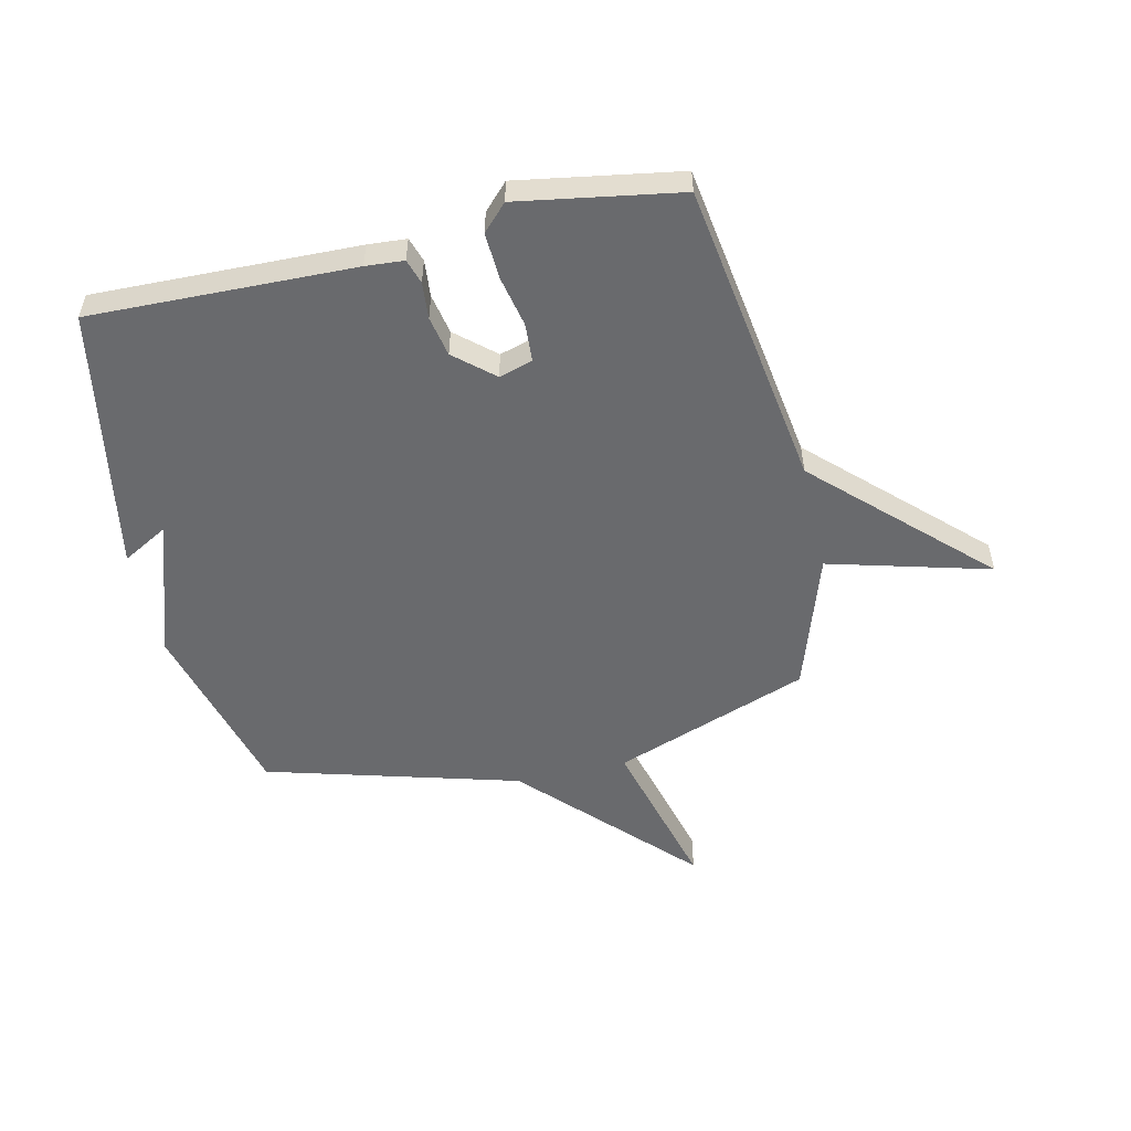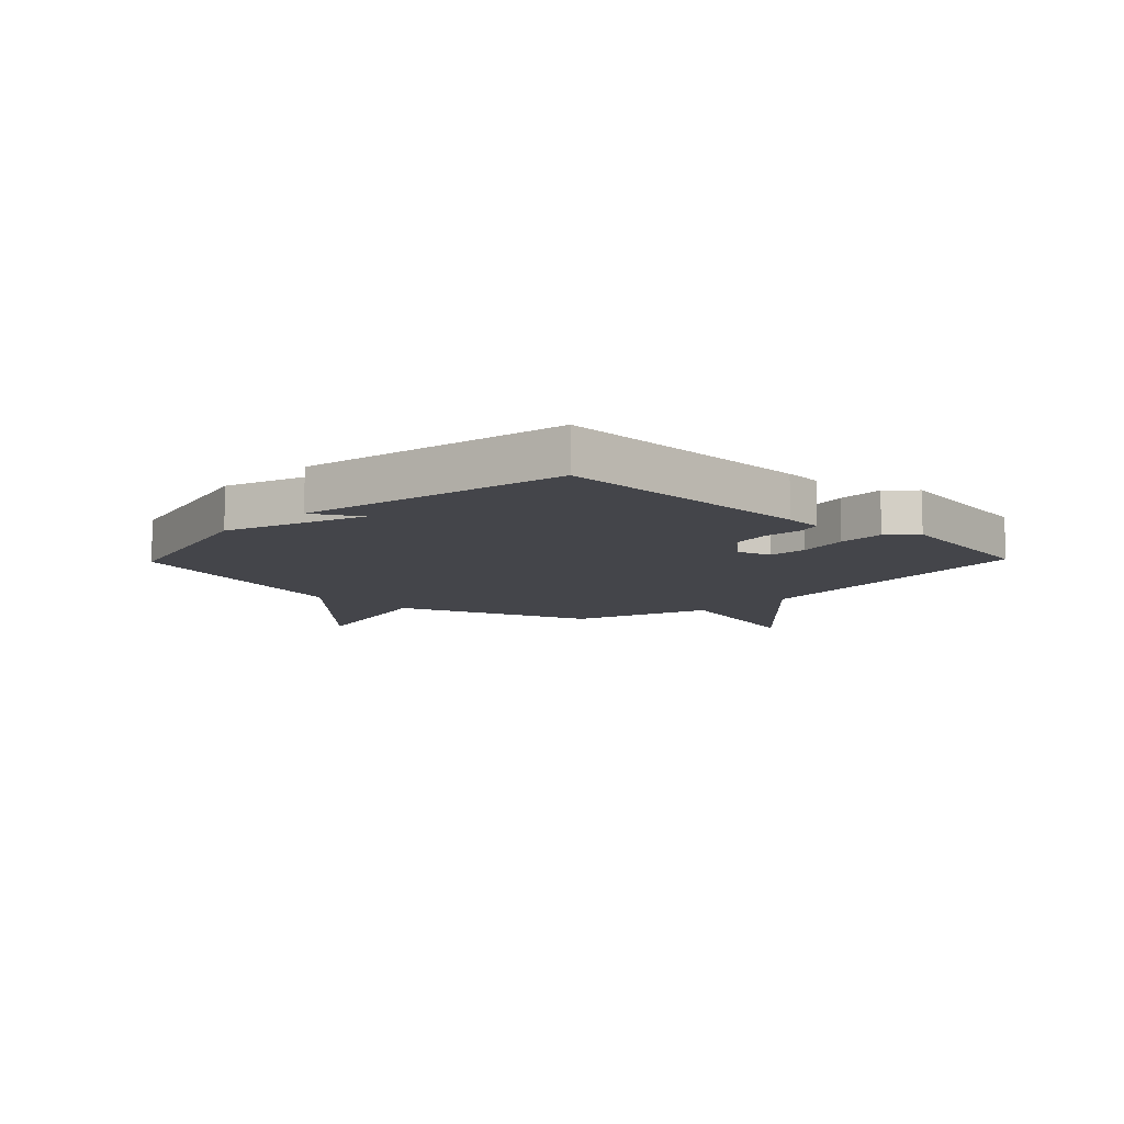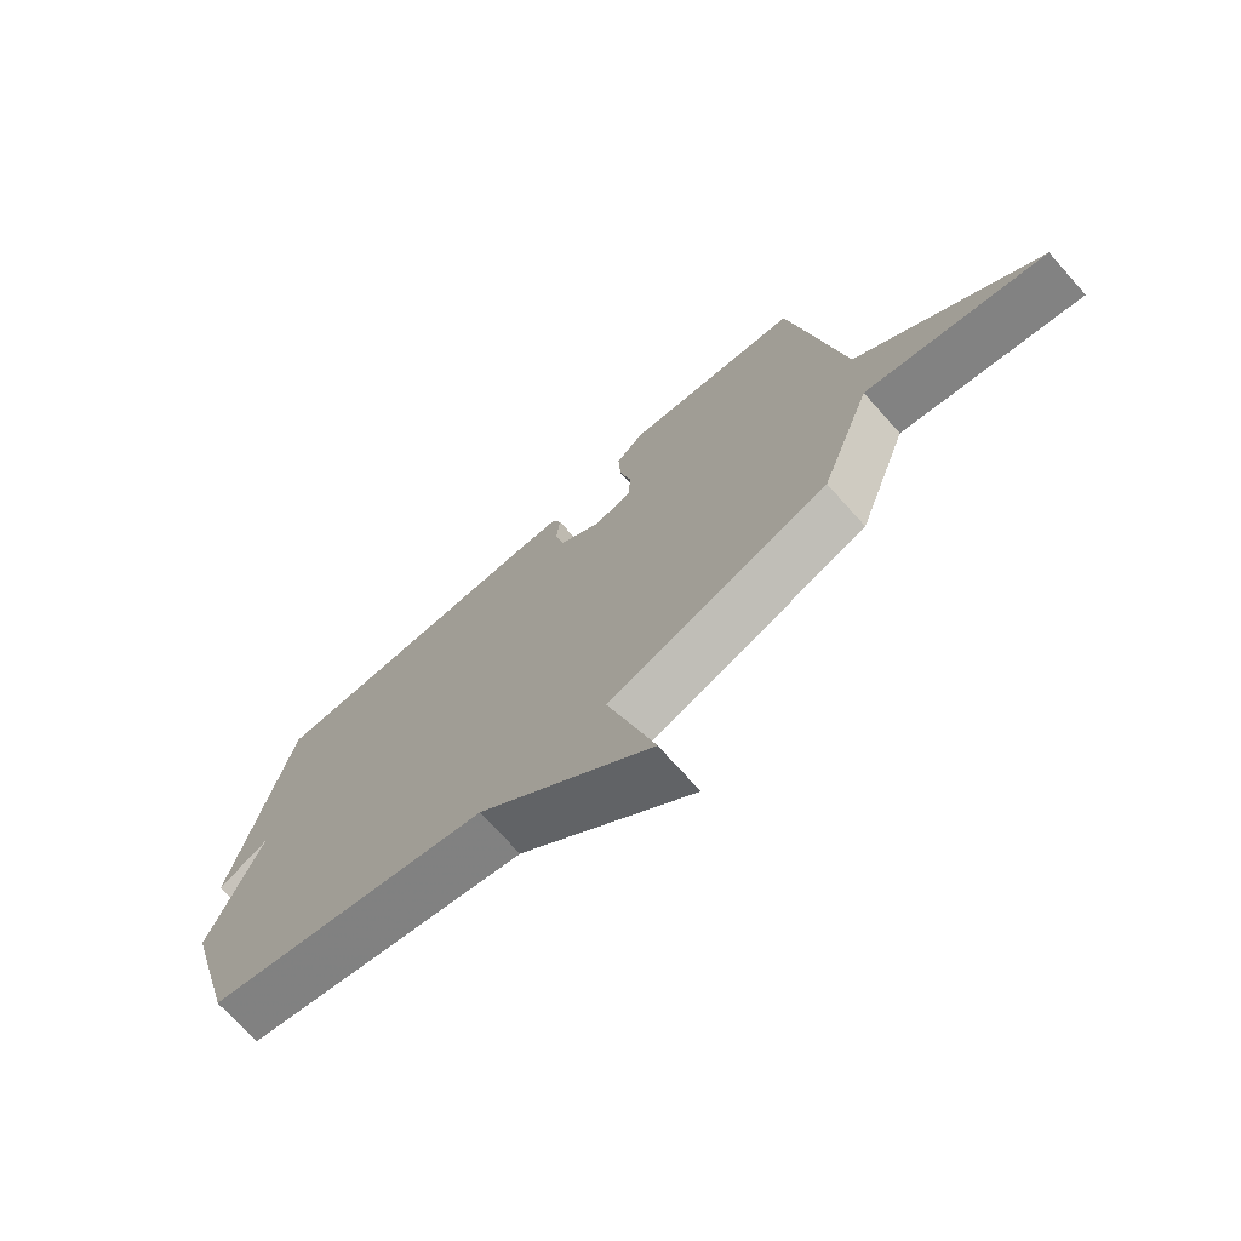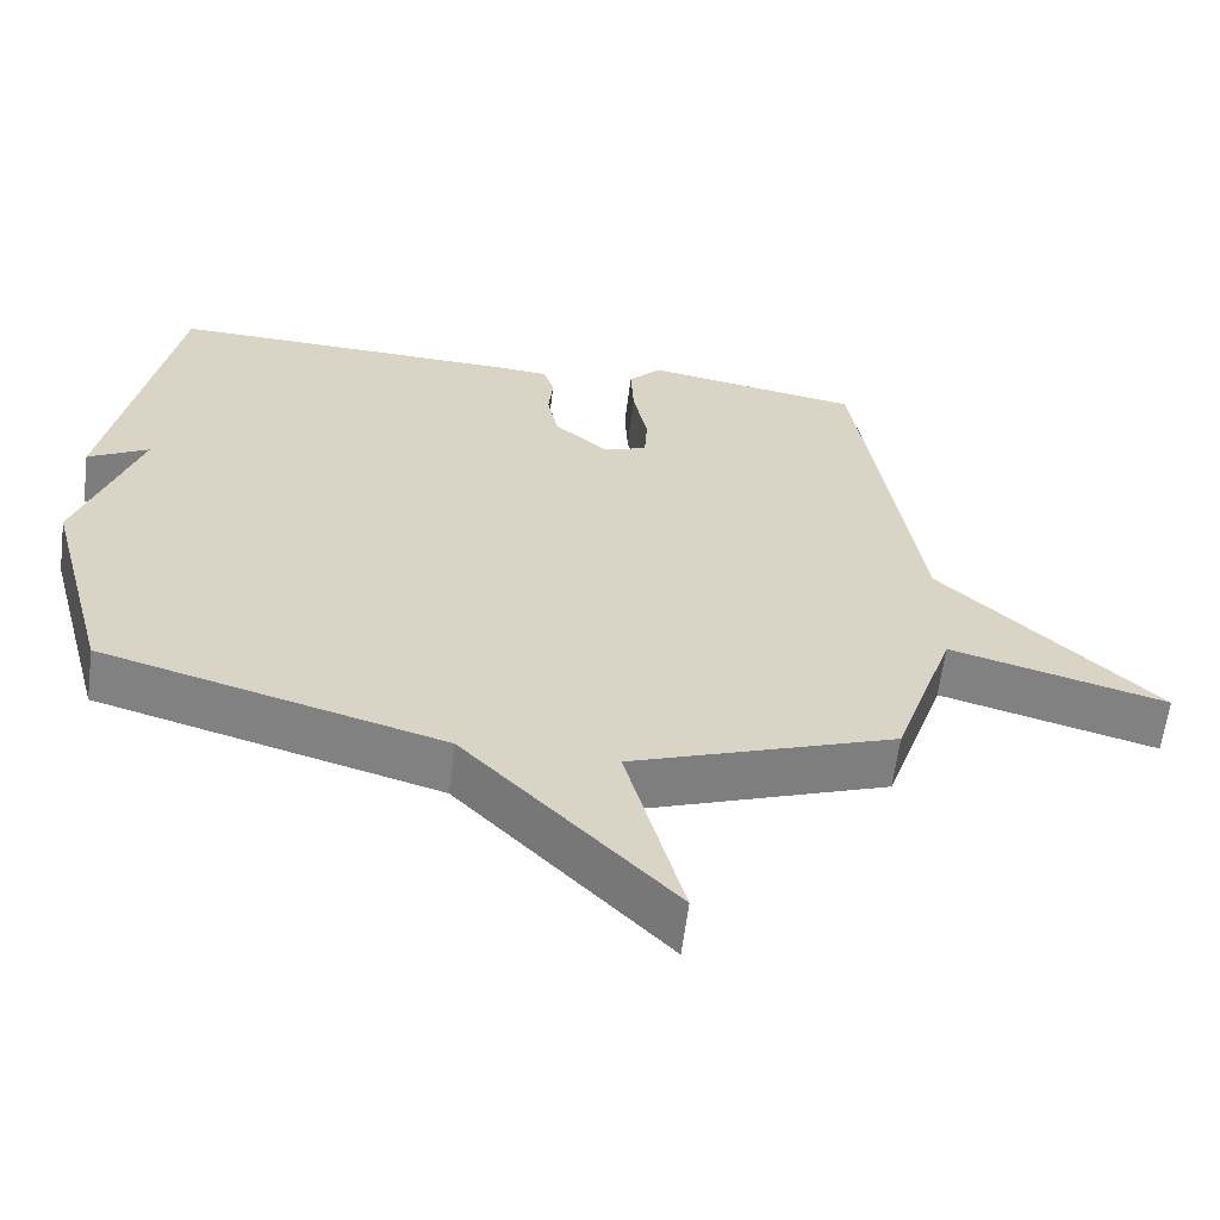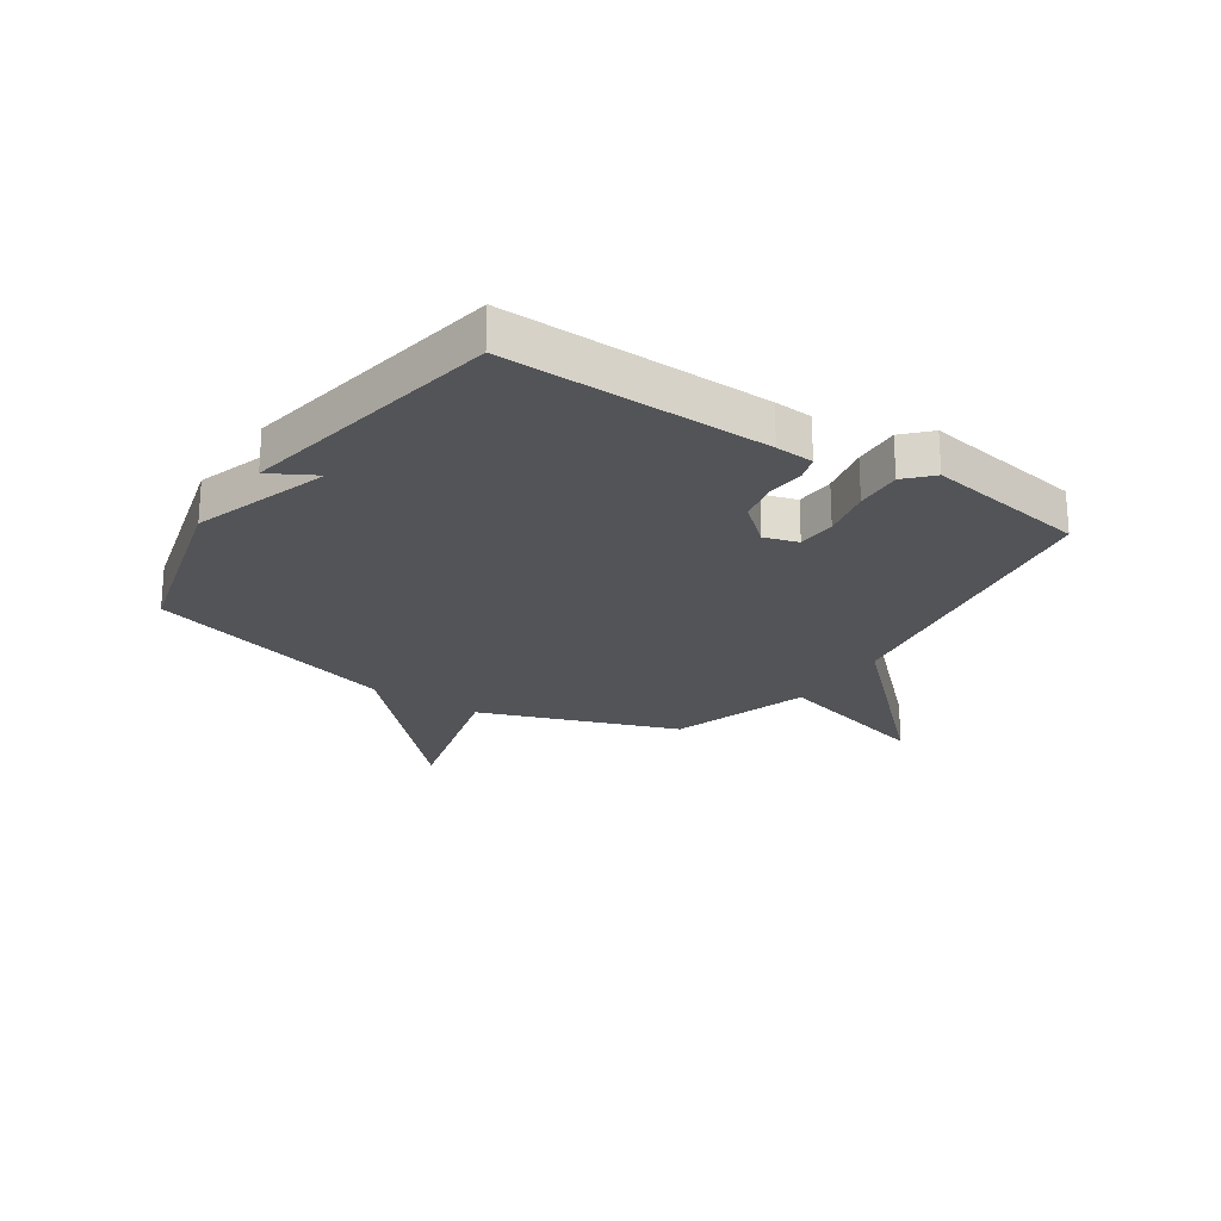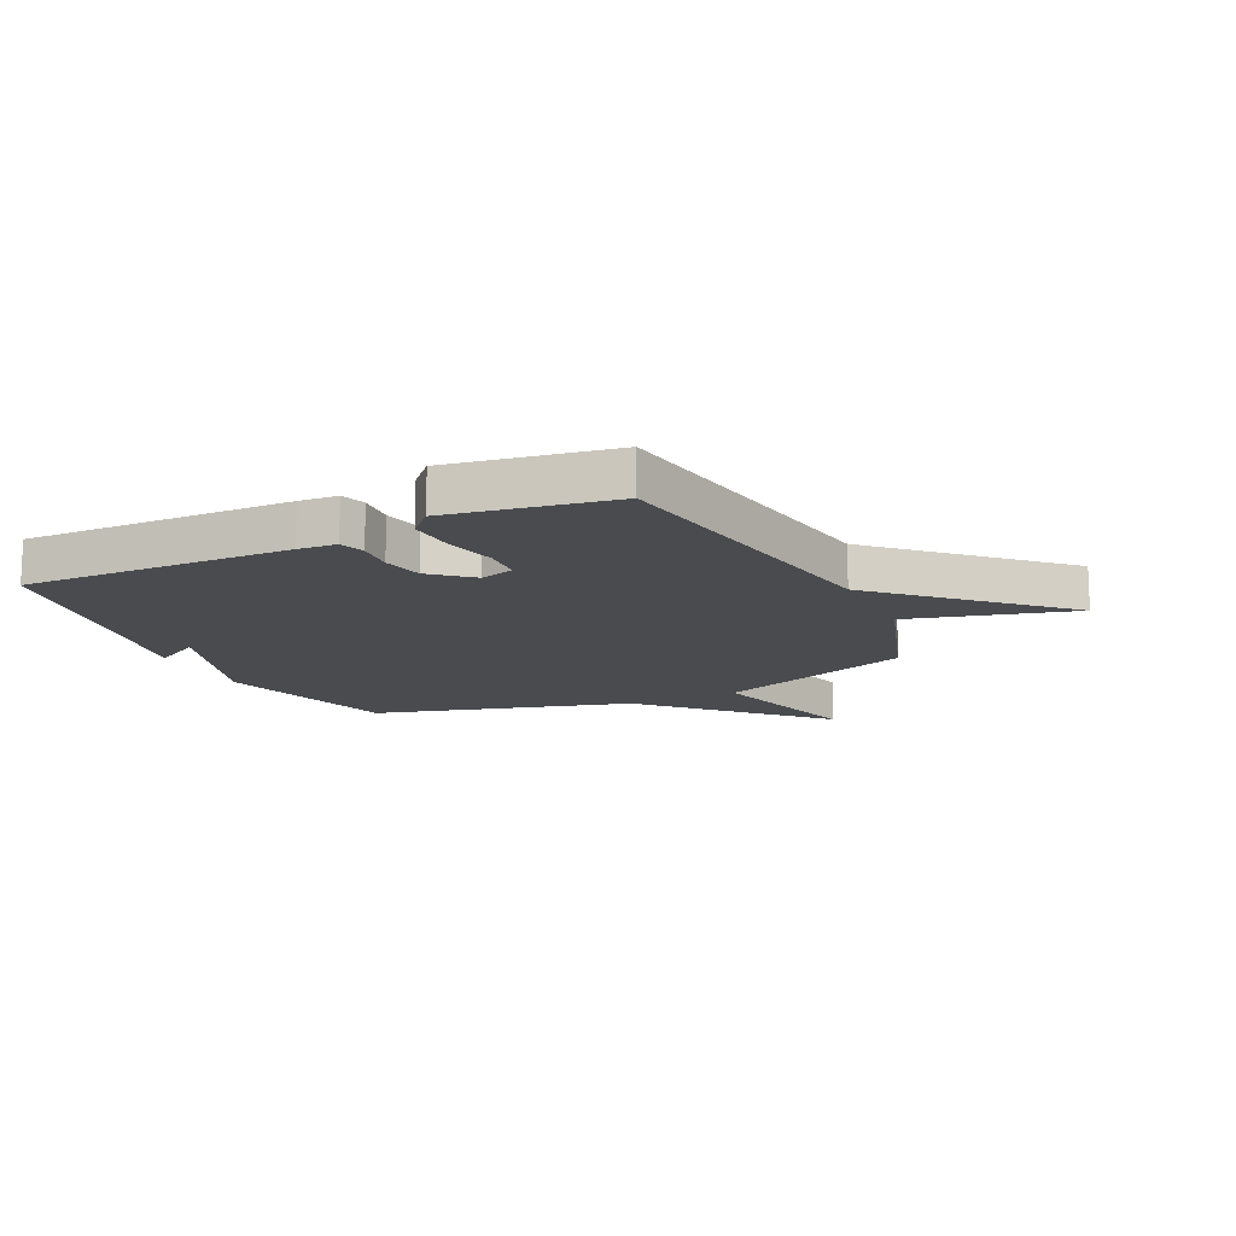
<metadata>
{"format":"obj","ext":"obj","renderer":"f3d","projection":"perspective","resolution":1024,"background":"white","views":[{"elev":-53.0,"azim":12.9,"up":"+Y"},{"elev":-9.3,"azim":-43.9,"up":"+Y"},{"elev":-73.1,"azim":41.8,"up":"+Z"},{"elev":-61.7,"azim":-7.2,"up":"+Z"},{"elev":-22.9,"azim":-33.5,"up":"+Y"},{"elev":-14.2,"azim":25.9,"up":"+Y"}]}
</metadata>
<code>
v 0.5 0.07 -0.5
v 0.151 0.07 -0.627
v 0.226 0.07 -0.914
v -0.049 0.07 -0.627
v -0.5 0.07 -0.5
v -0.586 0.07 -0.174
v -0.505 0.07 0.071
v -0.586 0.07 0.026
v -0.5 0.07 0.5
v -0.031 0.07 0.488
v 0.037 0.07 0.483
v 0.051 0.07 0.439
v 0.045 0.07 0.373
v 0.059 0.07 0.301
v 0.128 0.07 0.241
v 0.188 0.07 0.259
v 0.192 0.07 0.328
v 0.173 0.07 0.419
v 0.169 0.07 0.502
v 0.213 0.07 0.548
v 0.5 0.07 0.5
v 0.582 0.07 -0.053
v 0.869 0.07 -0.331
v 0.582 0.07 -0.253
v 0.5 0 -0.5
v 0.151 0 -0.627
v 0.226 0 -0.914
v -0.049 0 -0.627
v -0.5 0 -0.5
v -0.586 0 -0.174
v -0.505 0 0.071
v -0.586 0 0.026
v -0.5 0 0.5
v -0.031 0 0.488
v 0.037 0 0.483
v 0.051 0 0.439
v 0.045 0 0.373
v 0.059 0 0.301
v 0.128 0 0.241
v 0.188 0 0.259
v 0.192 0 0.328
v 0.173 0 0.419
v 0.169 0 0.502
v 0.213 0 0.548
v 0.5 0 0.5
v 0.582 0 -0.053
v 0.869 0 -0.331
v 0.582 0 -0.253
f 22 23 24
f 22 24 1
f 21 22 1
f 20 21 1
f 19 20 1
f 18 19 1
f 17 18 1
f 16 17 1 2
f 15 16 2
f 14 15 2
f 13 14 2
f 11 12 13
f 10 11 13
f 9 10 13
f 9 13 2
f 7 8 9
f 2 3 4
f 9 2 4
f 7 9 4
f 4 5 6 7
f 48 47 46
f 25 48 46
f 25 46 45
f 25 45 44
f 25 44 43
f 25 43 42
f 25 42 41
f 26 25 41 40
f 26 40 39
f 26 39 38
f 26 38 37
f 37 36 35
f 37 35 34
f 37 34 33
f 26 37 33
f 33 32 31
f 28 27 26
f 28 26 33
f 28 33 31
f 31 30 29 28
f 1 25 26 2
f 2 26 27 3
f 3 27 28 4
f 4 28 29 5
f 5 29 30 6
f 6 30 31 7
f 7 31 32 8
f 8 32 33 9
f 9 33 34 10
f 10 34 35 11
f 11 35 36 12
f 12 36 37 13
f 13 37 38 14
f 14 38 39 15
f 15 39 40 16
f 16 40 41 17
f 17 41 42 18
f 18 42 43 19
f 19 43 44 20
f 20 44 45 21
f 21 45 46 22
f 22 46 47 23
f 23 47 48 24
f 24 48 25 1

</code>
